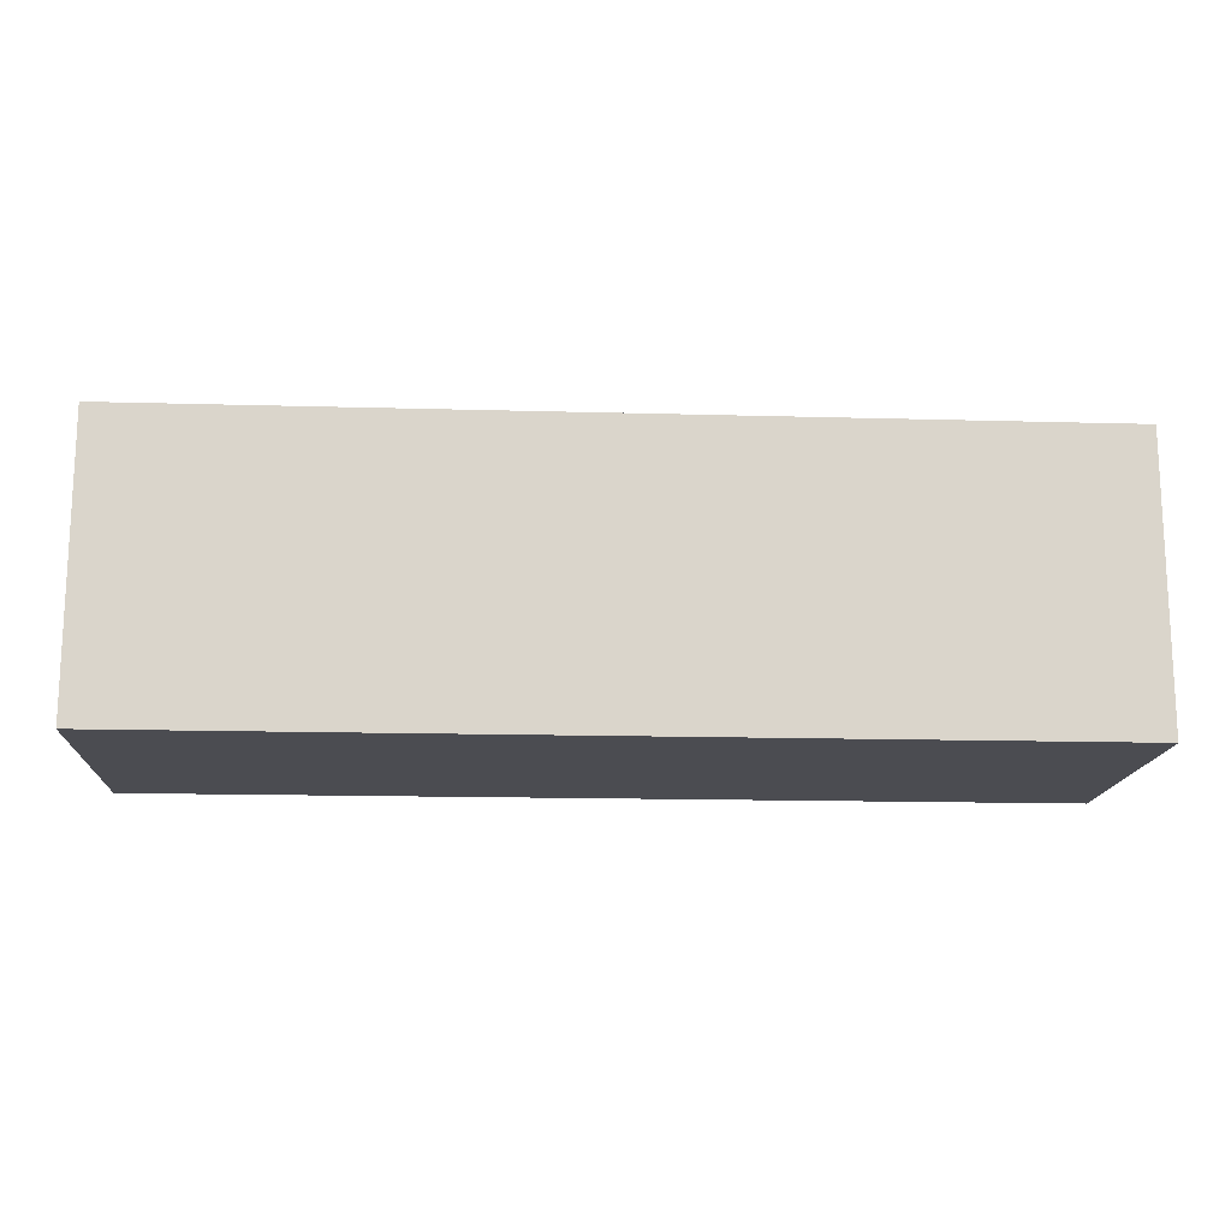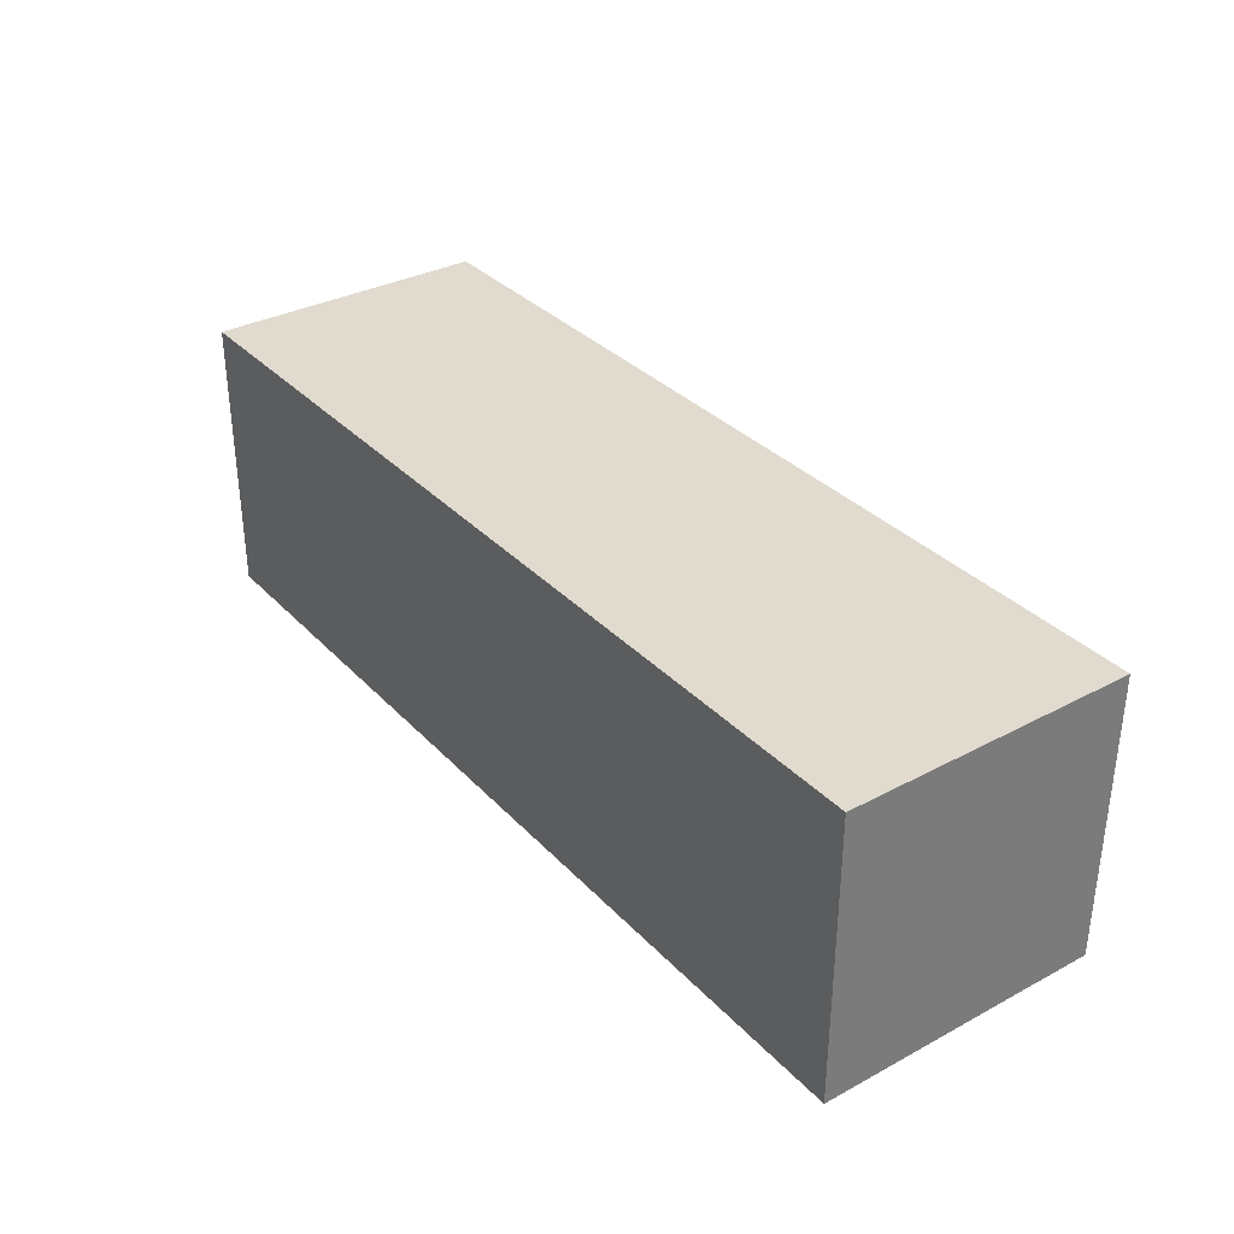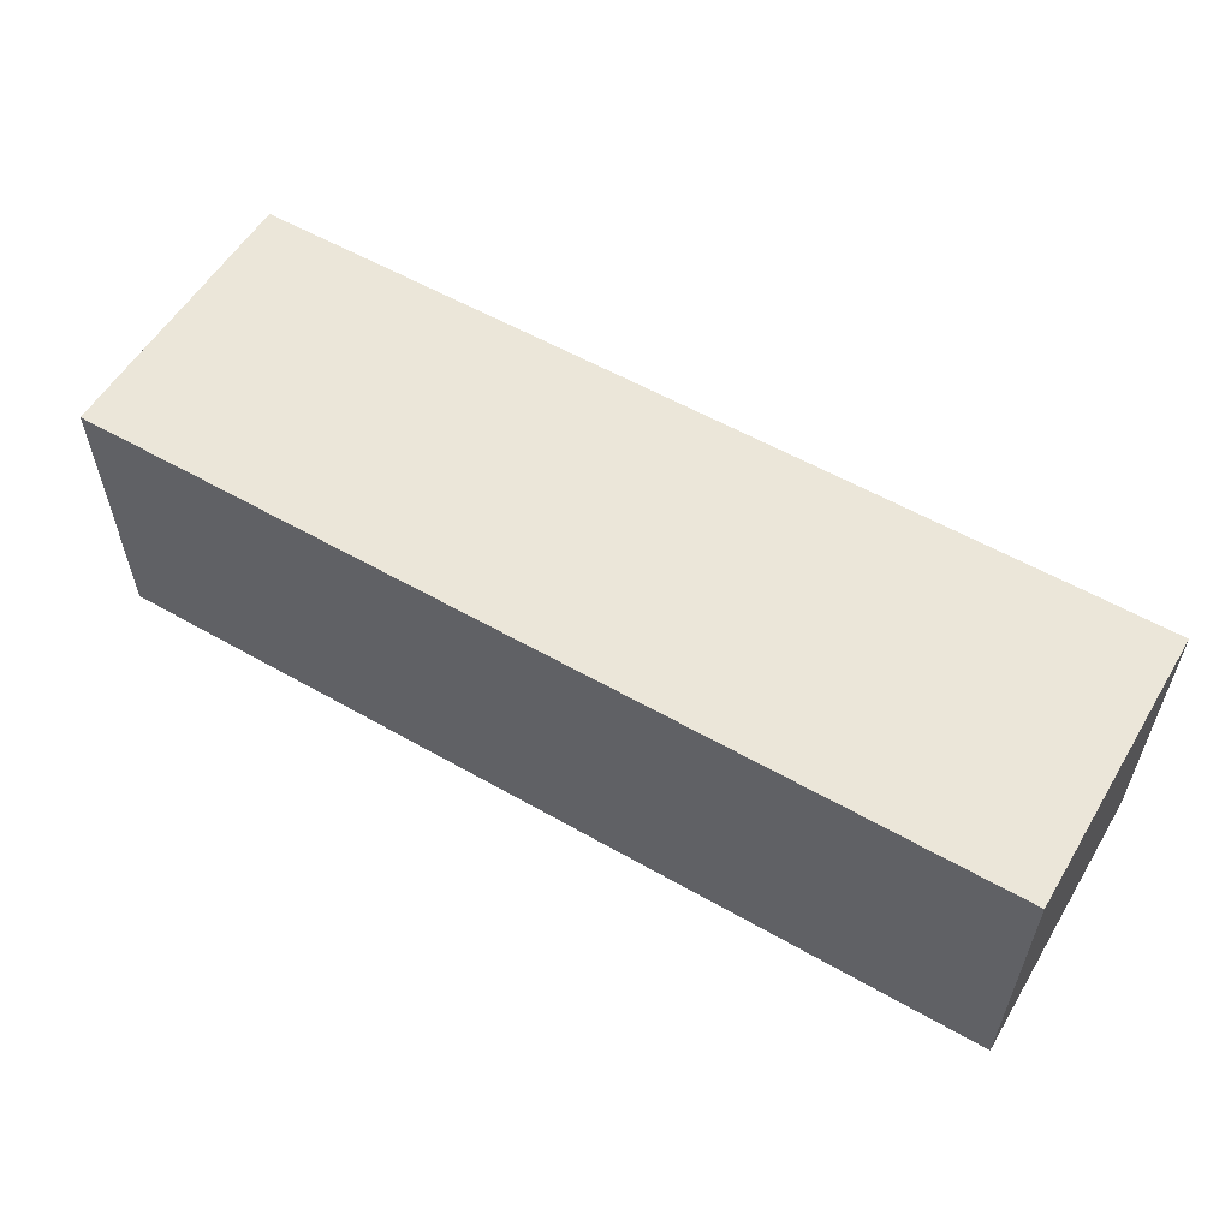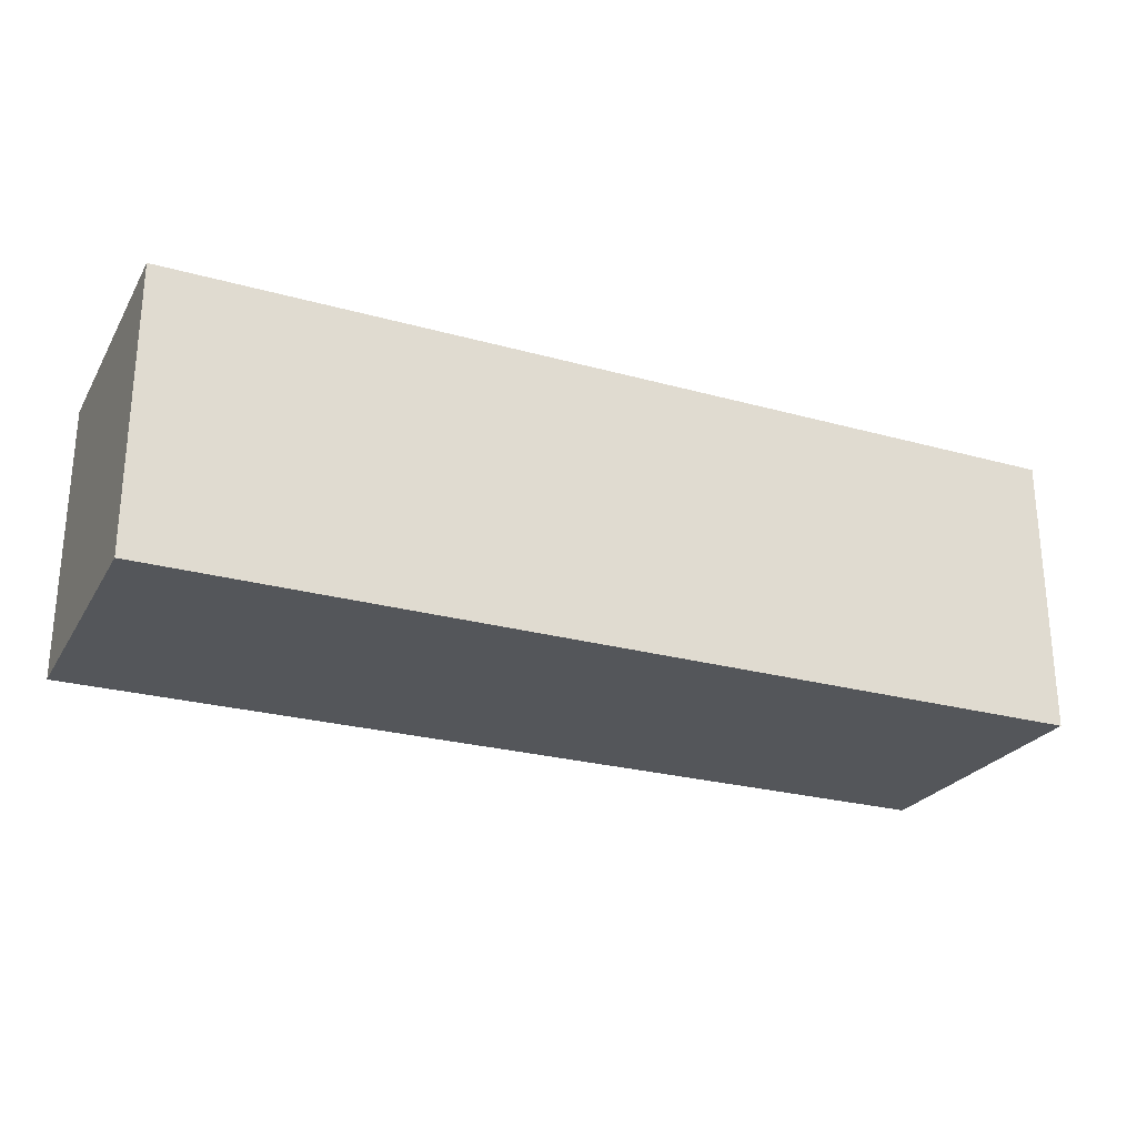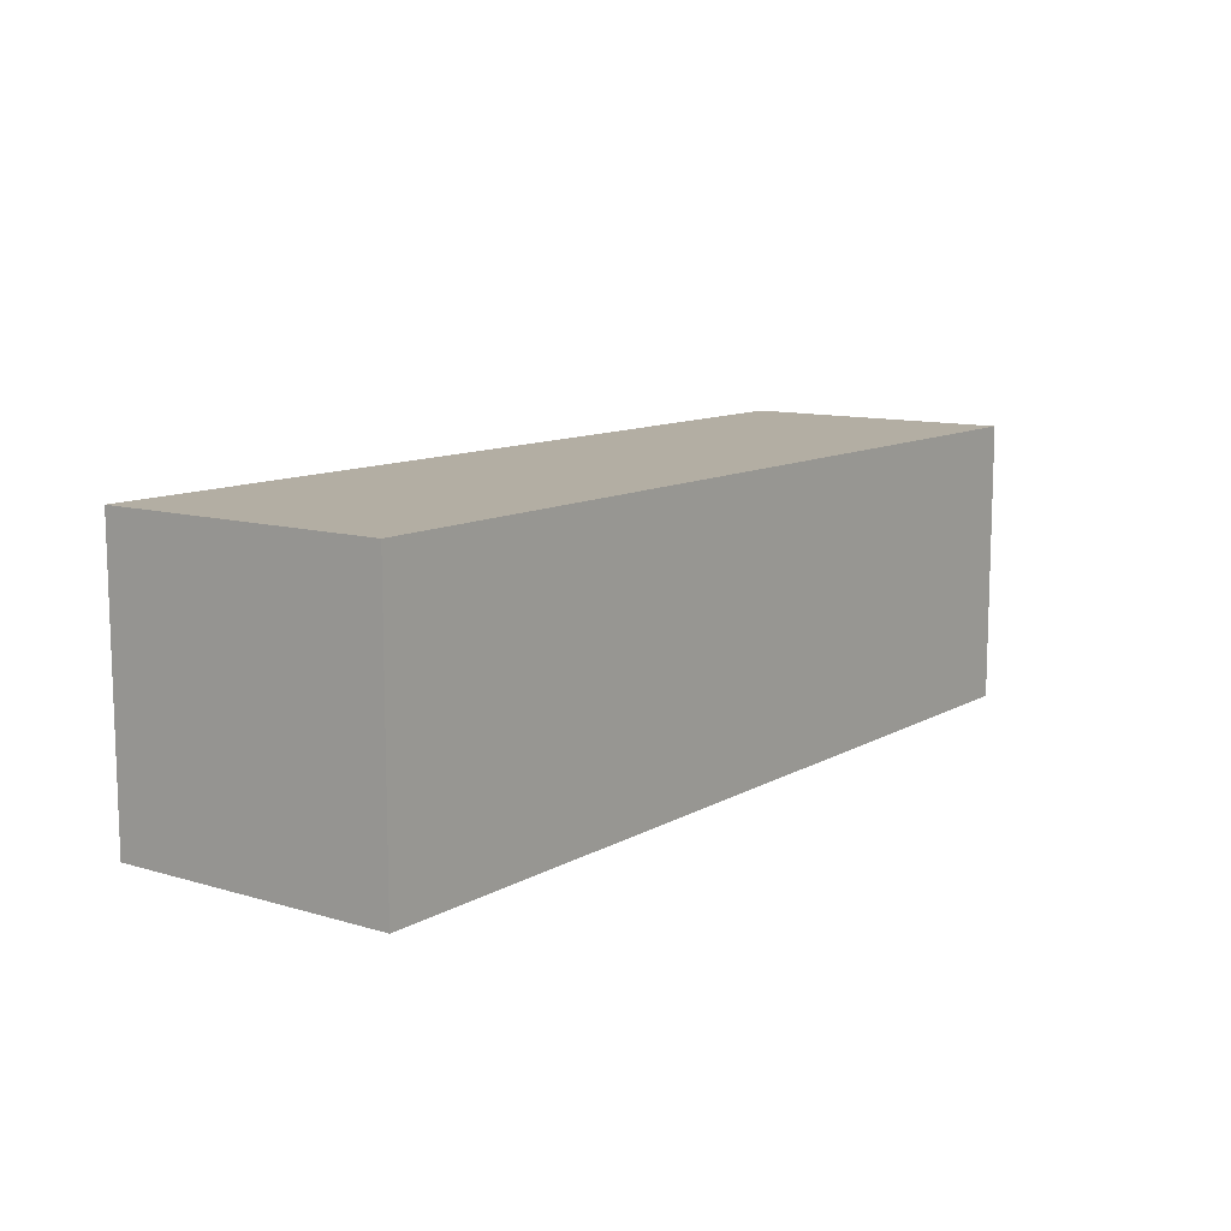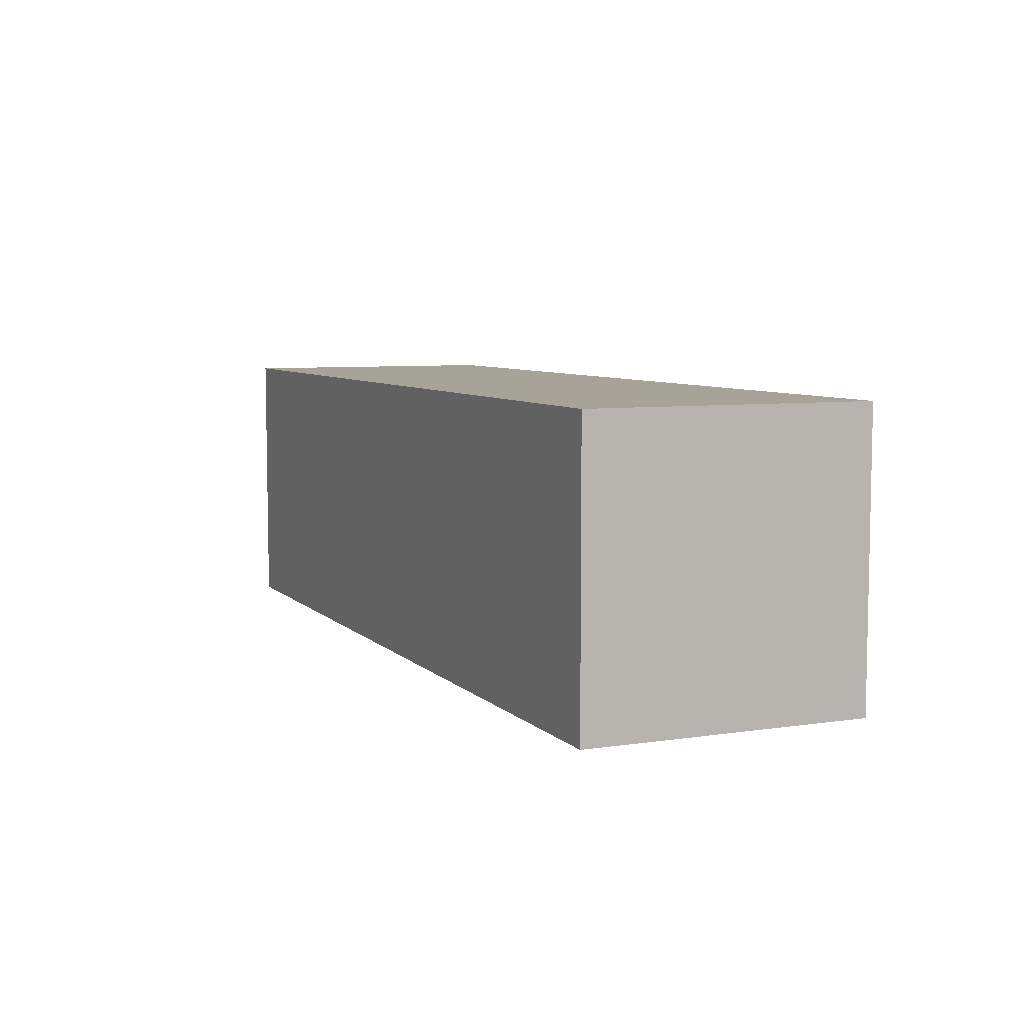
<metadata>
{"format":"obj","ext":"obj","renderer":"f3d","projection":"perspective","resolution":1024,"background":"white","views":[{"elev":-15.3,"azim":176.6,"up":"+Z"},{"elev":33.5,"azim":-126.0,"up":"+Z"},{"elev":56.8,"azim":-149.2,"up":"+Y"},{"elev":-25.4,"azim":-24.1,"up":"+Y"},{"elev":10.9,"azim":-53.7,"up":"+Z"},{"elev":6.8,"azim":-113.7,"up":"+Y"}]}
</metadata>
<code>
o Cube.003
v -71.47 415.8 24.3
v -71.47 464.4 24.3
v -71.47 415.8 -24.3
v -71.47 464.4 -24.3
v 87.55 415.8 24.3
v 87.55 464.4 24.3
v 87.55 415.8 -24.3
v 87.55 464.4 -24.3
f 1 2 4 3
f 3 4 8 7
f 7 8 6 5
f 5 6 2 1
f 3 7 5 1
f 8 4 2 6

</code>
